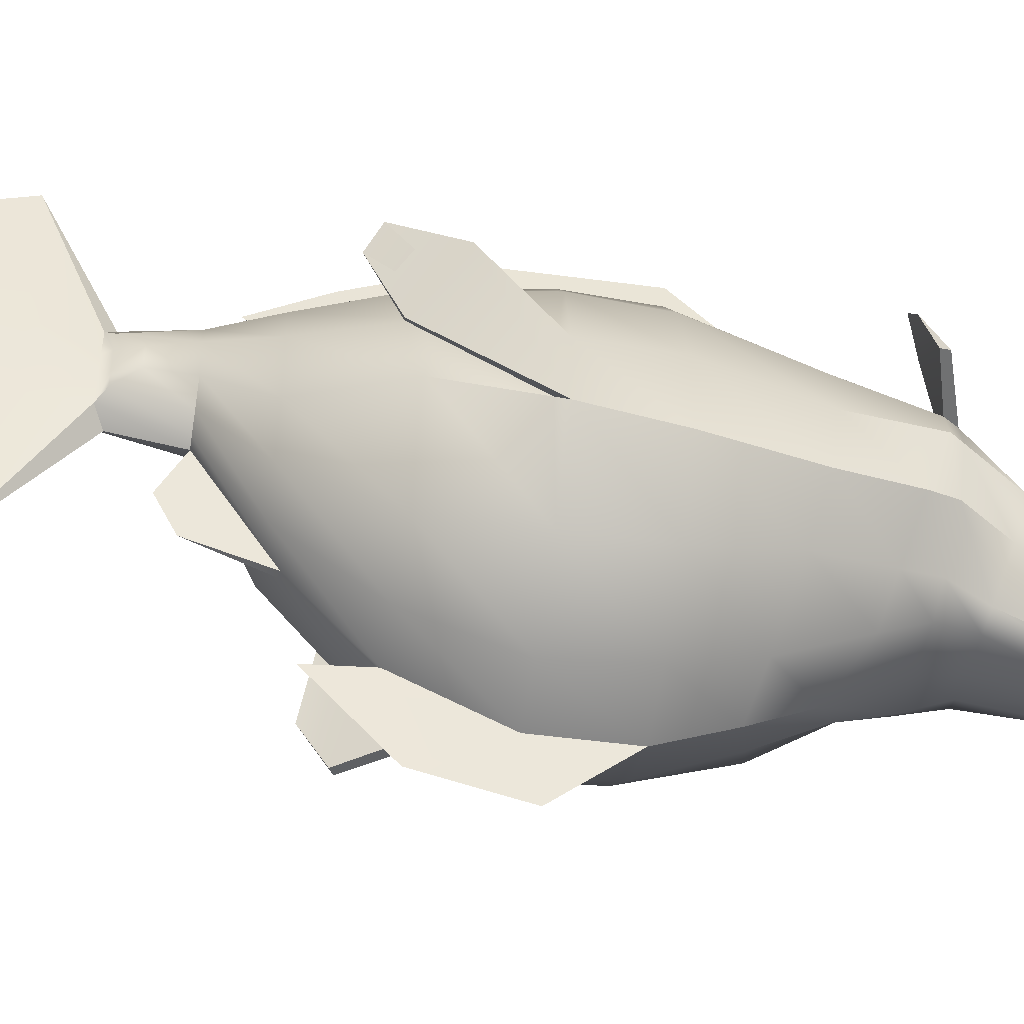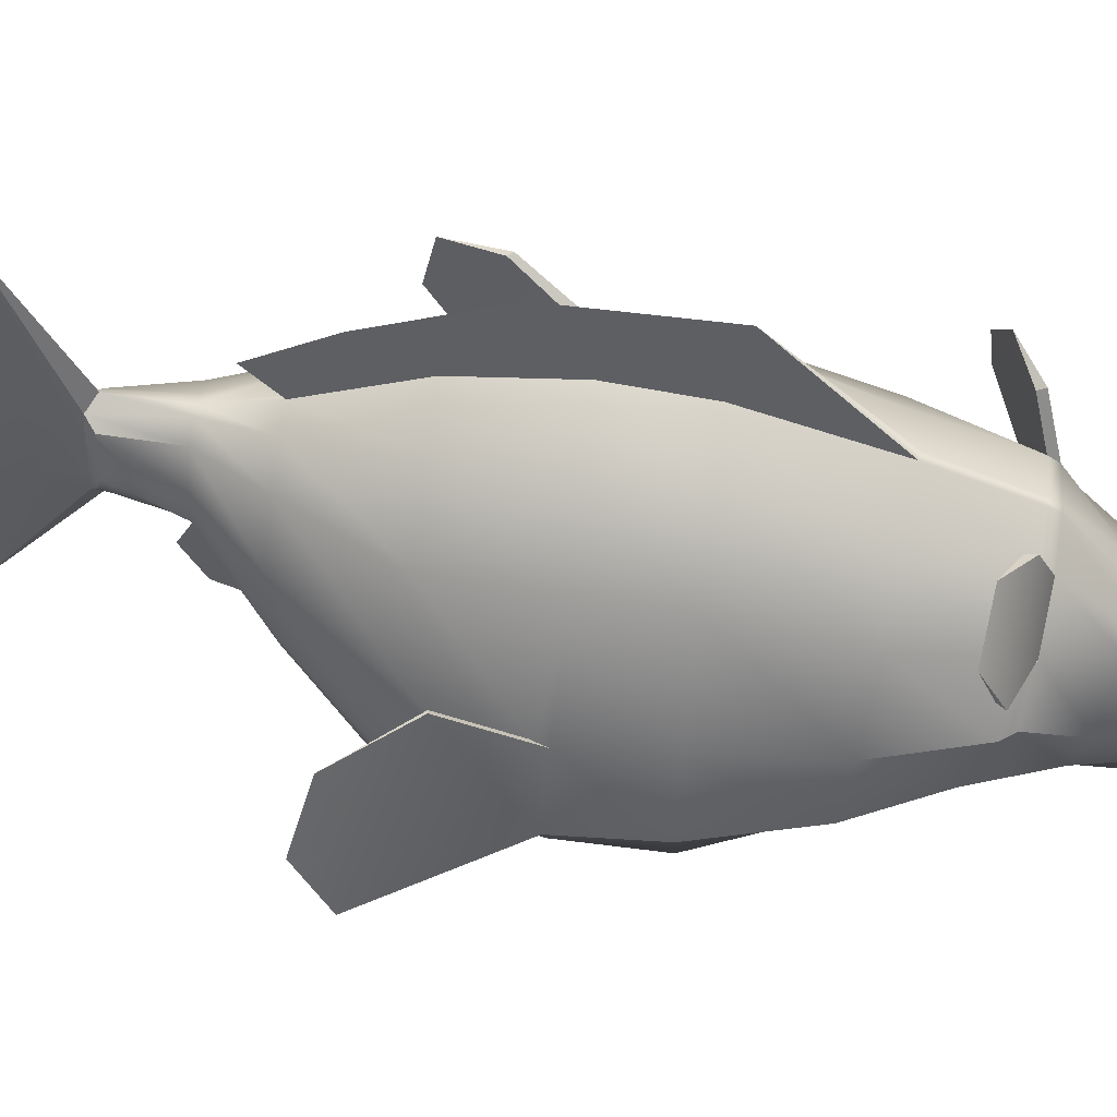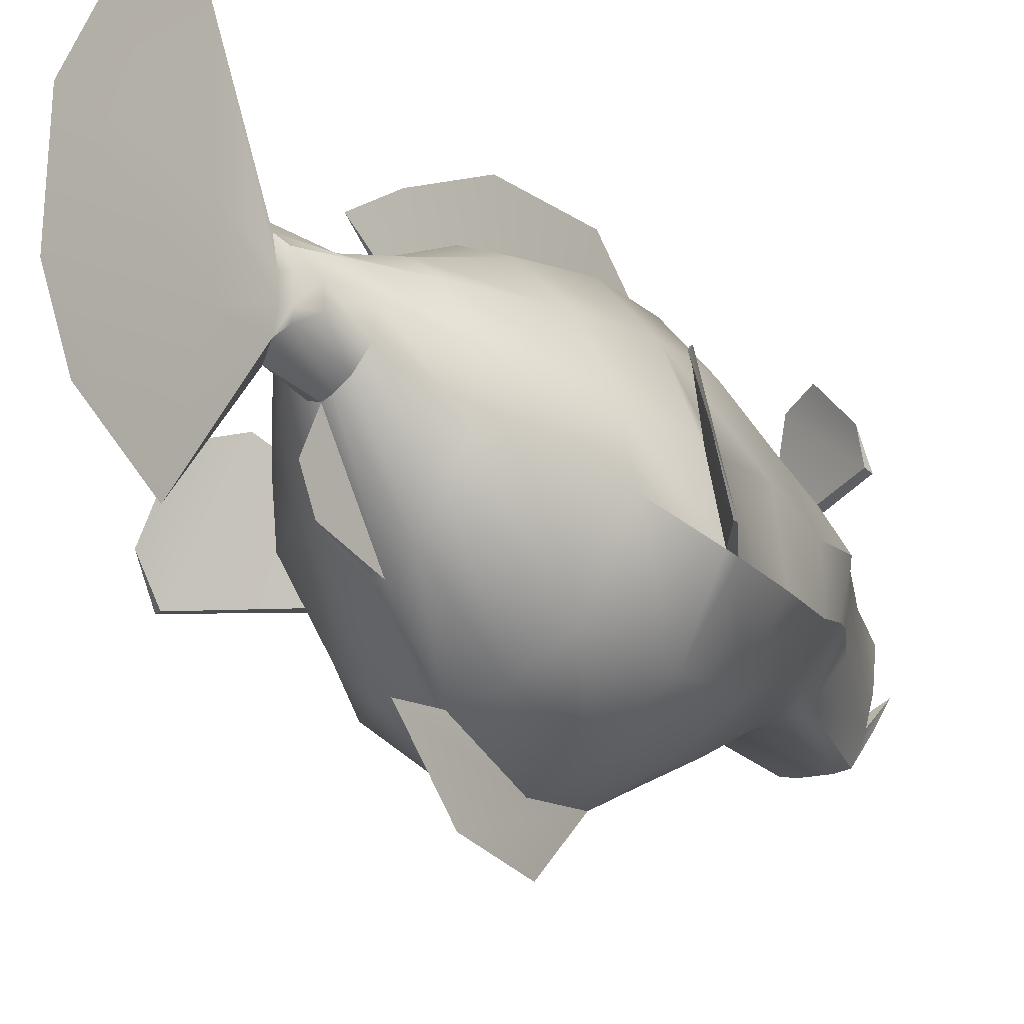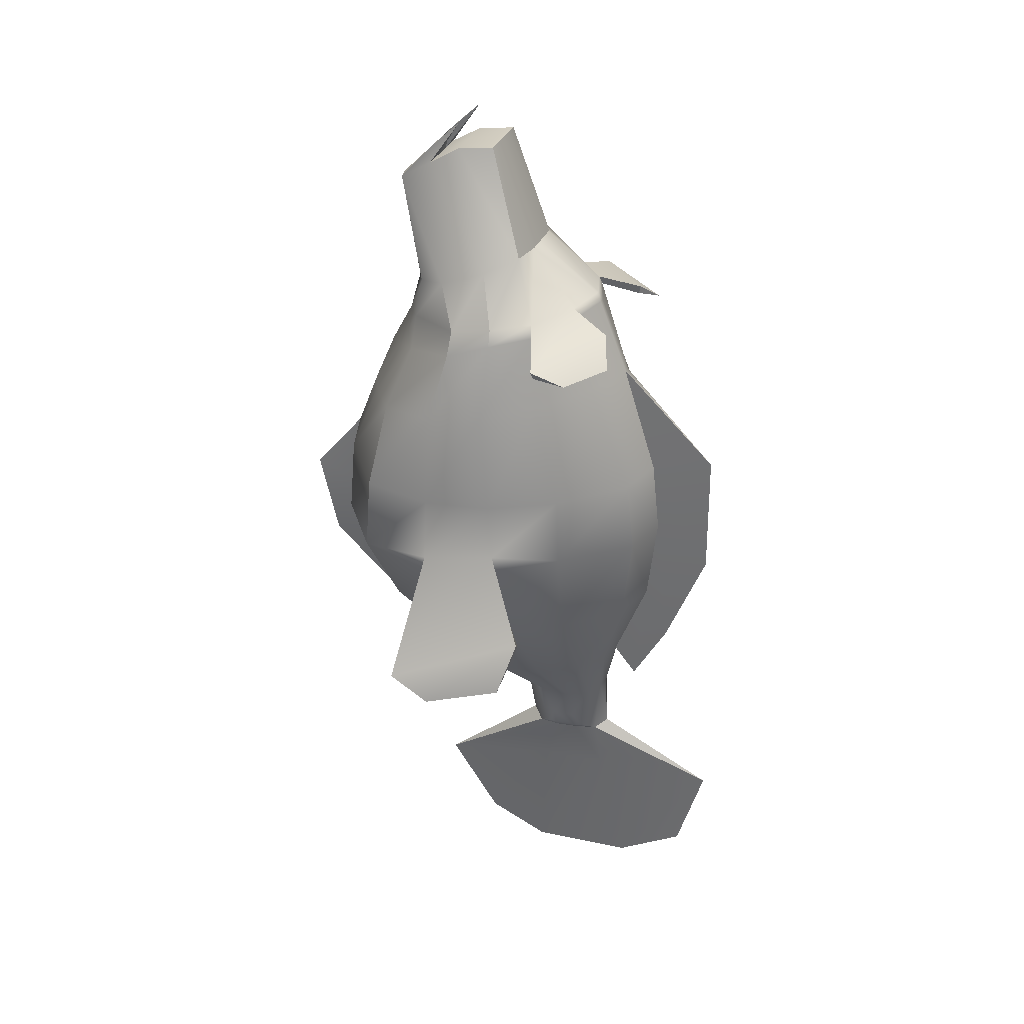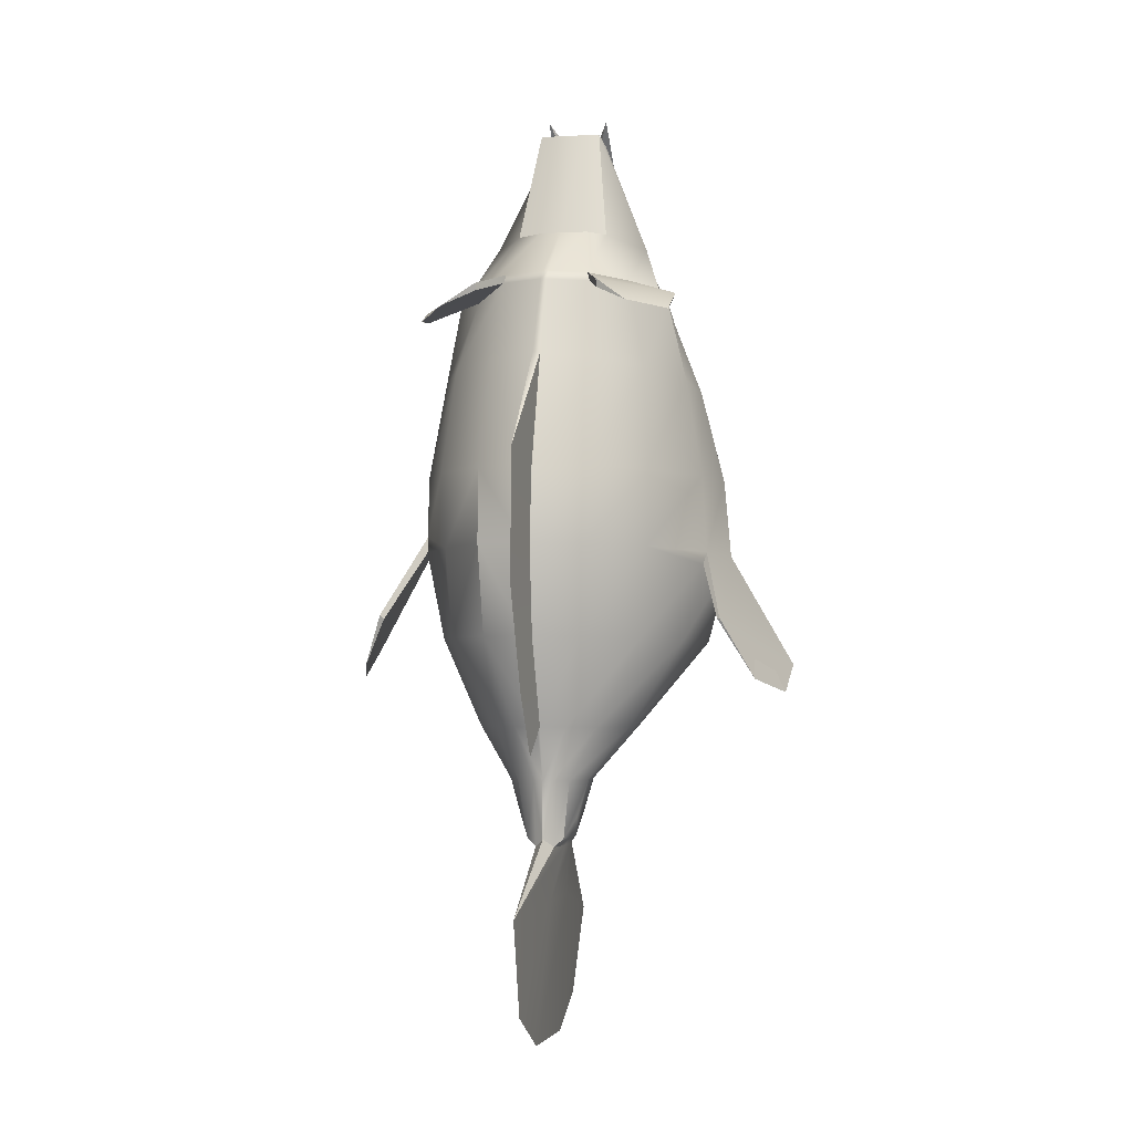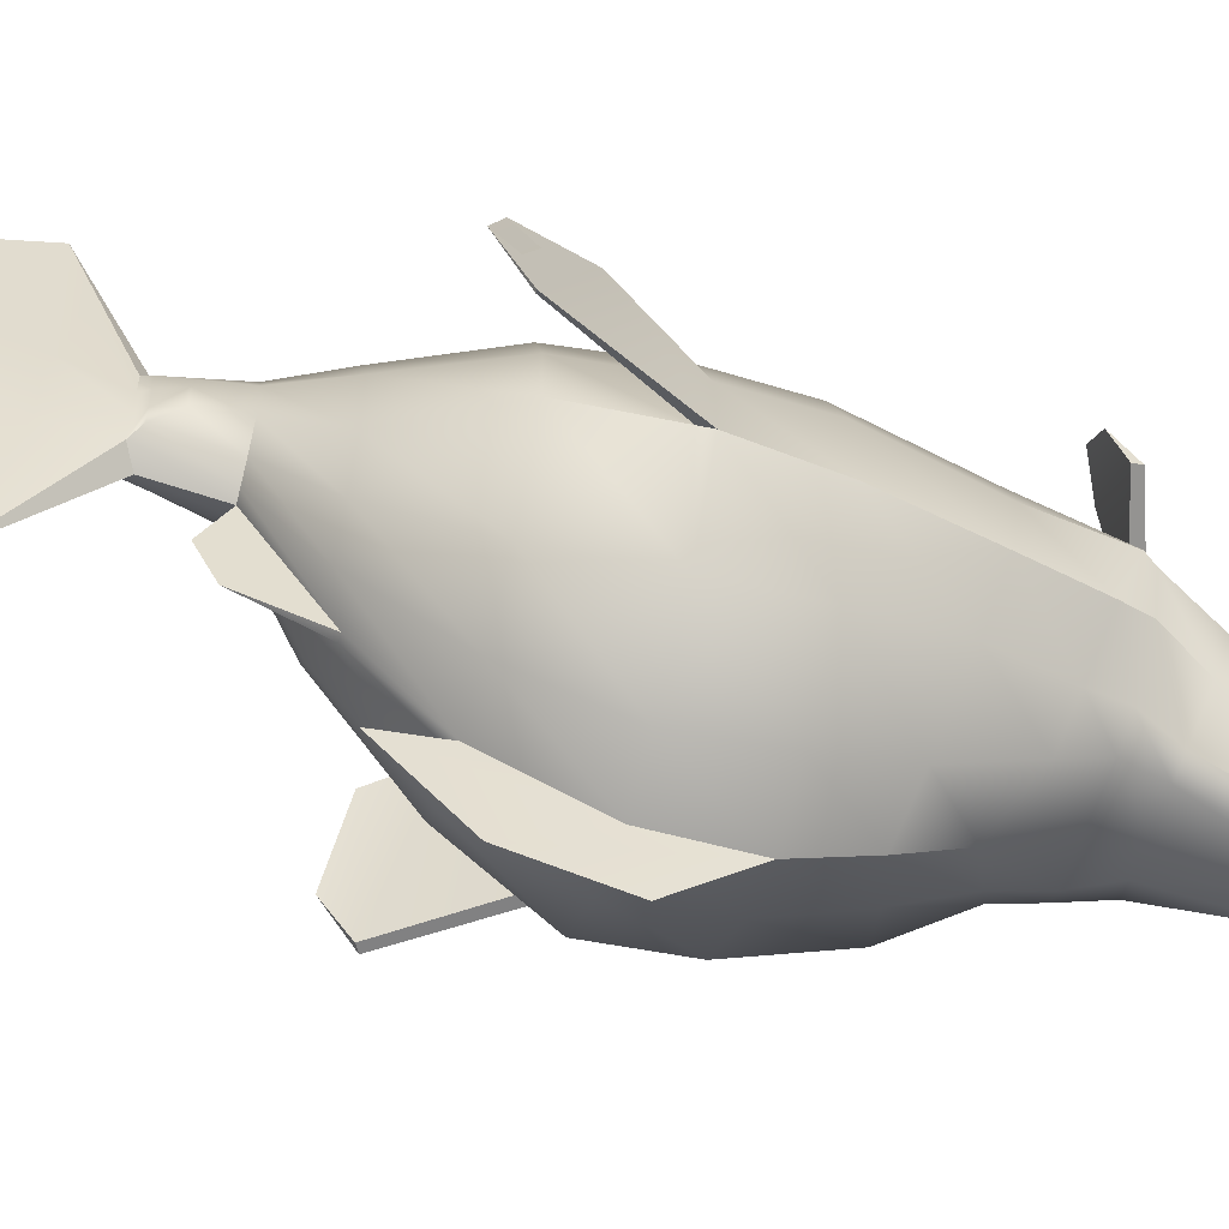
<metadata>
{"format":"obj","ext":"obj","renderer":"f3d","projection":"perspective","resolution":1024,"background":"white","views":[{"elev":-41.8,"azim":-99.3,"up":"+Y"},{"elev":53.0,"azim":-82.8,"up":"+Y"},{"elev":-14.9,"azim":-146.4,"up":"+Y"},{"elev":31.9,"azim":110.0,"up":"+Z"},{"elev":-0.9,"azim":-167.4,"up":"+Z"},{"elev":-53.7,"azim":-105.1,"up":"+Y"}]}
</metadata>
<code>
g default
v -3.179 1.712 1.957
v -2.995 1.68 1.957
v -2.812 1.68 1.957
v -2.625 1.68 1.957
v -2.441 1.712 1.957
v -3.212 2.112 2.2
v -2.957 2.112 2.2
v -2.81 2.112 2.2
v -2.662 2.112 2.2
v -2.402 2.112 2.2
v -3.179 2.485 2.425
v -2.995 2.485 2.425
v -2.808 2.485 2.425
v -2.625 2.485 2.425
v -2.441 2.485 2.425
v -3.179 2.941 2.494
v -2.995 2.941 2.494
v -2.808 2.941 2.494
v -2.625 2.941 2.494
v -2.441 2.941 2.494
v -3.354 3.35 1.153
v -3.127 3.443 1.184
v -2.796 3.443 1.184
v -2.55 3.443 1.184
v -2.246 3.35 1.153
v -3.784 2.914 1.01
v -1.896 3.013 1.043
v -3.73 2.458 0.8606
v -1.809 2.479 0.8678
v -3.432 2.036 0.7225
v -3.211 1.929 0.6873
v -2.805 1.844 0.6593
v -2.339 1.973 0.7016
v -2.054 2.111 0.7468
v -3.692 3.673 0.528
v -3.274 4.09 0.5799
v -3.999 3.209 0.4495
v -2.821 4.226 0.5974
v -2.261 4.082 0.5778
v -1.858 3.66 0.4711
v -1.555 3.216 0.4506
v -4.003 2.595 0.3661
v -1.526 2.713 0.3654
v -3.384 1.856 0.2433
v -3.633 2.107 0.2894
v -2.82 1.759 0.2053
v -2.197 1.885 0.2464
v -1.948 2.058 0.2905
v -3.923 3.863 -0.5407
v -3.461 4.356 -0.4727
v -4.319 3.11 -0.6486
v -2.821 4.651 -0.4391
v -2.159 4.373 -0.469
v -1.569 3.821 -0.5459
v -1.265 3.184 -0.6378
v -4.4 2.408 -0.7545
v -1.148 2.52 -0.7386
v -3.412 1.313 -1.075
v -4.033 1.875 -0.8957
v -2.812 1.094 -1.171
v -2.159 1.378 -0.9926
v -1.46 1.812 -0.8393
v -4.044 4.249 -1.822
v -3.478 4.885 -1.803
v -4.544 3.289 -1.852
v -2.822 5.082 -1.801
v -2.13 4.903 -1.803
v -1.465 4.157 -1.824
v -1.079 3.346 -1.848
v -4.684 2.377 -1.877
v -0.986 2.53 -1.872
v -3.487 1.077 -1.914
v -4.271 1.582 -1.901
v -2.831 0.7954 -1.923
v -2.134 1.005 -1.916
v -1.224 1.629 -1.898
v -4.041 4.34 -2.736
v -3.443 4.982 -2.706
v -4.598 3.278 -2.786
v -2.82 5.181 -2.7
v -2.146 5 -2.705
v -1.524 4.165 -2.744
v -1.077 3.417 -2.779
v -4.78 2.443 -2.825
v -0.8677 2.557 -2.82
v -3.483 0.9925 -2.893
v -4.26 1.587 -2.865
v -2.889 0.7563 -2.904
v -2.136 0.9198 -2.896
v -1.238 1.549 -2.867
v -3.962 4.285 -3.824
v -3.357 4.86 -3.795
v -4.355 3.542 -3.861
v -2.821 5.061 -3.789
v -2.184 4.866 -3.8
v -1.612 4.189 -3.837
v -1.332 3.546 -3.861
v -4.538 2.748 -3.901
v -1.158 2.758 -3.9
v -3.441 1.408 -3.968
v -4.07 1.786 -3.949
v -2.857 1.273 -3.975
v -2.184 1.408 -3.968
v -1.779 1.762 -3.95
v -3.443 4.35 -4.889
v -3.126 4.591 -4.874
v -3.739 3.788 -4.907
v -2.815 4.633 -4.873
v -2.491 4.549 -4.881
v -2.173 4.278 -4.897
v -1.877 3.808 -4.906
v -3.739 3.122 -4.912
v -1.877 3.122 -4.912
v -3.24 2.294 -4.931
v -3.515 2.664 -4.923
v -2.862 2.125 -4.778
v -2.45 2.289 -4.931
v -2.132 2.68 -4.923
v -3.114 4.376 -5.528
v -3.285 4.074 -5.535
v -2.814 4.486 -5.522
v -2.692 4.451 -5.525
v -2.924 4.467 -5.523
v -2.481 4.347 -5.531
v -2.327 4.08 -5.534
v -2.357 3.68 -5.537
v -3.272 3.709 -5.537
v -2.48 3.543 -5.541
v -2.687 3.357 -5.545
v -2.818 3.32 -5.545
v -2.927 3.369 -5.545
v -3.099 3.496 -5.541
v -3.029 4.303 -6.222
v -3.063 4.089 -6.226
v -3.149 4.086 -5.981
v -2.645 4.095 -6.326
v -2.824 4.526 -6.216
v -2.704 4.38 -6.319
v -2.935 4.397 -6.317
v -2.996 4.094 -6.325
v -2.546 4.092 -6.228
v -2.579 4.273 -6.225
v -2.454 4.091 -5.981
v -2.445 3.831 -5.983
v -2.536 3.835 -6.232
v -2.621 3.839 -6.332
v -3.011 3.841 -6.331
v -3.074 3.837 -6.232
v -3.162 3.834 -5.983
v -2.558 3.692 -6.235
v -2.655 3.577 -6.338
v -2.808 3.429 -6.239
v -2.964 3.579 -6.338
v -3.052 3.695 -6.235
v -2.745 4.489 -6.959
v -2.837 6.008 -6.961
v -2.91 4.488 -6.954
v -2.703 3.648 -6.96
v -2.926 3.649 -6.964
v -2.809 2.143 -7.336
v -2.819 4.828 -8.598
v -2.822 5.668 -8.119
v -2.812 3.551 -8.662
v -2.809 2.784 -8.308
v -2.957 2.139 2.422
v -3.179 2.139 2.422
v -2.81 2.139 2.422
v -2.662 2.139 2.422
v -2.441 2.139 2.422
v -3.179 2.493 2.755
v -2.441 2.493 2.755
v -0.8515 2.551 -2.632
v -1.078 3.402 -2.588
v -4.563 3.316 -2.942
v -4.749 2.481 -2.96
v -4.852 3.925 -3.59
v -5.55 2.32 -4.185
v -4.822 3.922 -3.594
v -5.521 2.321 -4.185
v -0.02262 2.38 -4.022
v -0.6065 3.911 -3.564
v -0.1218 2.376 -4.072
v -0.6587 3.914 -3.613
v -5.238 3.623 -4.324
v -5.529 2.961 -4.508
v -0.08318 2.839 -4.369
v -0.3666 3.727 -4.194
v -3.739 3.733 0.3967
v -3.311 4.124 0.4721
v -2.821 4.288 0.4853
v -2.241 4.134 0.4722
v -1.81 3.676 0.2983
v -1.459 3.229 0.2693
v -1.409 2.692 0.07157
v -1.849 2.025 -0.1453
v -2.189 1.731 -0.2869
v -2.823 1.36 -0.5439
v -3.39 1.683 -0.2103
v -3.714 2.076 -0.08415
v -4.097 2.575 0.07683
v -4.104 3.209 0.3133
v -2.771 4.632 -4.87
v -2.735 5.059 -3.782
v -2.729 5.179 -2.693
v -2.728 5.08 -1.794
v -2.732 4.646 -0.4273
v -2.743 4.284 0.4921
v -2.746 4.224 0.5946
v -2.768 0.7522 -2.903
v -2.734 1.271 -3.974
v -2.774 2.125 -4.778
v -2.853 0.1187 -2.74
v -2.845 0.3657 -3.792
v -2.808 1.267 -4.608
v -2.754 5.353 -4.438
v -2.765 4.917 -5.215
v -2.76 5.86 -3.179
v -2.769 5.846 -1.624
v -4.322 3.903 0.321
v -3.481 4.584 0.4299
v -3.482 4.579 0.3292
v -4.291 3.942 0.2382
v -2 4.586 0.419
v -1.2 3.881 0.1518
v -1.253 3.9 0.04975
v -2.011 4.557 0.3391
v -4.298 4.291 0.08686
v -3.862 4.745 0.1493
v -1.618 4.734 0.1383
v -1.251 4.293 0.0042
v -2.818 2.41 -5.588
v -2.818 2.827 -5.805
g pCube1
f 1 2 165 166
f 2 3 167 165
f 167 3 4 168
f 4 5 169 168
f 6 7 12 11
f 7 8 13 12
f 13 8 9 14
f 9 10 15 14
f 11 12 17 16
f 12 13 18 17
f 18 13 14 19
f 14 15 20 19
f 16 17 22 21
f 17 18 23 22
f 23 18 19 24
f 19 20 25 24
f 30 31 2 1
f 31 32 3 2
f 3 32 33 4
f 33 34 5 4
f 5 34 29 10
f 10 29 27 15
f 15 27 25 20
f 30 1 6 28
f 28 6 11 26
f 26 11 16 21
f 21 22 36 35
f 26 21 35 37
f 22 23 38 36
f 208 23 24 39
f 24 25 40 39
f 25 27 41 40
f 28 26 37 42
f 27 29 43 41
f 31 30 45 44
f 30 28 42 45
f 32 31 44 46
f 33 32 46 47
f 29 34 48 43
f 34 33 47 48
f 188 189 50 49
f 201 188 49 51
f 189 190 52 50
f 206 207 191 53
f 191 192 54 53
f 192 193 55 54
f 200 201 51 56
f 193 194 57 55
f 198 199 59 58
f 199 200 56 59
f 197 198 58 60
f 196 197 60 61
f 194 195 62 57
f 195 196 61 62
f 49 50 64 63
f 51 49 63 65
f 50 52 66 64
f 205 206 53 67
f 53 54 68 67
f 54 55 69 68
f 56 51 65 70
f 55 57 71 69
f 58 59 73 72
f 59 56 70 73
f 60 58 72 74
f 61 60 74 75
f 57 62 76 71
f 62 61 75 76
f 63 64 78 77
f 65 63 77 79
f 64 66 80 78
f 204 205 67 81
f 67 68 82 81
f 68 69 173 82
f 70 65 79 84
f 69 71 172 173
f 72 73 87 86
f 73 70 84 87
f 74 72 86 88
f 75 74 209 89
f 76 75 89 90
f 77 78 92 91
f 79 77 174
f 78 80 94 92
f 203 204 81 95
f 81 82 96 95
f 82 83 97 96
f 83 85 99 97
f 86 87 101 100
f 87 84 175
f 88 86 100 102
f 89 209 210 103
f 85 90 104 99
f 90 89 103 104
f 91 92 106 105
f 93 91 105 107
f 92 94 108 106
f 202 203 95 109
f 95 96 110 109
f 96 97 111 110
f 98 93 107 112
f 97 99 113 111
f 100 101 115 114
f 101 98 112 115
f 102 100 114 116
f 103 210 211 117
f 99 104 118 113
f 104 103 117 118
f 133 134 135
f 141 136 138 142
f 143 141 142
f 139 140 134 133
f 144 145 141 143
f 145 146 136 141
f 134 140 147 148
f 135 134 148 149
f 150 145 144
f 151 146 145 150
f 148 147 153 154
f 149 148 154
f 107 105 119 120
f 121 202 109 122
f 106 108 121 123
f 109 110 124 122
f 110 111 125 124
f 105 106 123 119
f 111 113 126 125
f 112 107 120 127
f 113 118 128 126
f 118 117 129 128
f 117 211 130 129
f 116 114 131 130
f 114 115 132 131
f 115 112 127 132
f 120 119 133 135
f 137 121 122 138
f 123 121 137 139
f 122 124 142 138
f 124 125 143 142
f 119 123 139 133
f 125 126 144 143
f 127 120 135 149
f 126 128 150 144
f 128 129 151 150
f 129 130 152 151
f 130 131 153 152
f 131 132 154 153
f 132 127 149 154
f 137 138 156
f 138 136 155 156
f 139 137 156
f 140 139 156 157
f 136 146 158 155
f 147 140 157 159
f 146 151 160 158
f 151 152 160
f 152 153 160
f 153 147 159 160
f 156 155 161 162
f 157 156 162 161
f 155 158 163 161
f 159 157 161 163
f 158 160 164 163
f 160 159 163 164
f 6 1 166
f 8 7 165 167
f 9 8 167 168
f 5 10 169
f 7 6 170
f 6 166 170
f 166 165 170
f 165 7 170
f 10 9 171
f 9 168 171
f 168 169 171
f 169 10 171
f 71 76 90 172
f 172 90 85
f 82 173 83
f 174 77 91 93
f 175 174 93 98
f 87 175 98 101
f 84 79 176 177
f 79 174 178 176
f 174 175 179 178
f 175 84 177 179
f 173 172 180 181
f 172 85 182 180
f 85 83 183 182
f 83 173 181 183
f 177 176 184 185
f 176 178 184
f 178 179 185 184
f 179 177 185
f 181 180 186 187
f 180 182 186
f 182 183 187 186
f 183 181 187
f 36 38 190 189
f 207 208 39 191
f 40 41 193 192
f 41 43 194 193
f 43 48 195 194
f 48 47 196 195
f 47 46 197 196
f 46 44 198 197
f 44 45 199 198
f 45 42 200 199
f 42 37 201 200
f 37 35 188 201
f 108 202 121
f 190 207 206 52
f 38 208 207 190
f 23 208 38
f 211 210 102 116
f 209 74 212 213
f 74 88 213 212
f 210 209 213 214
f 88 102 214 213
f 102 210 214
f 203 202 216 215
f 202 108 216
f 108 94 215 216
f 204 203 215 217
f 94 80 217 215
f 205 204 217 218
f 80 66 218 217
f 52 206 218
f 206 205 218
f 66 52 218
f 35 36 220 219
f 36 189 221 220
f 189 188 222 221
f 188 35 219 222
f 39 40 224 223
f 40 192 225 224
f 192 191 226 225
f 191 39 223 226
f 219 220 228 227
f 220 221 228
f 221 222 227 228
f 222 219 227
f 223 224 230 229
f 224 225 230
f 225 226 229 230
f 226 223 229
f 130 211 231 232
f 211 116 231
f 116 130 232 231

</code>
